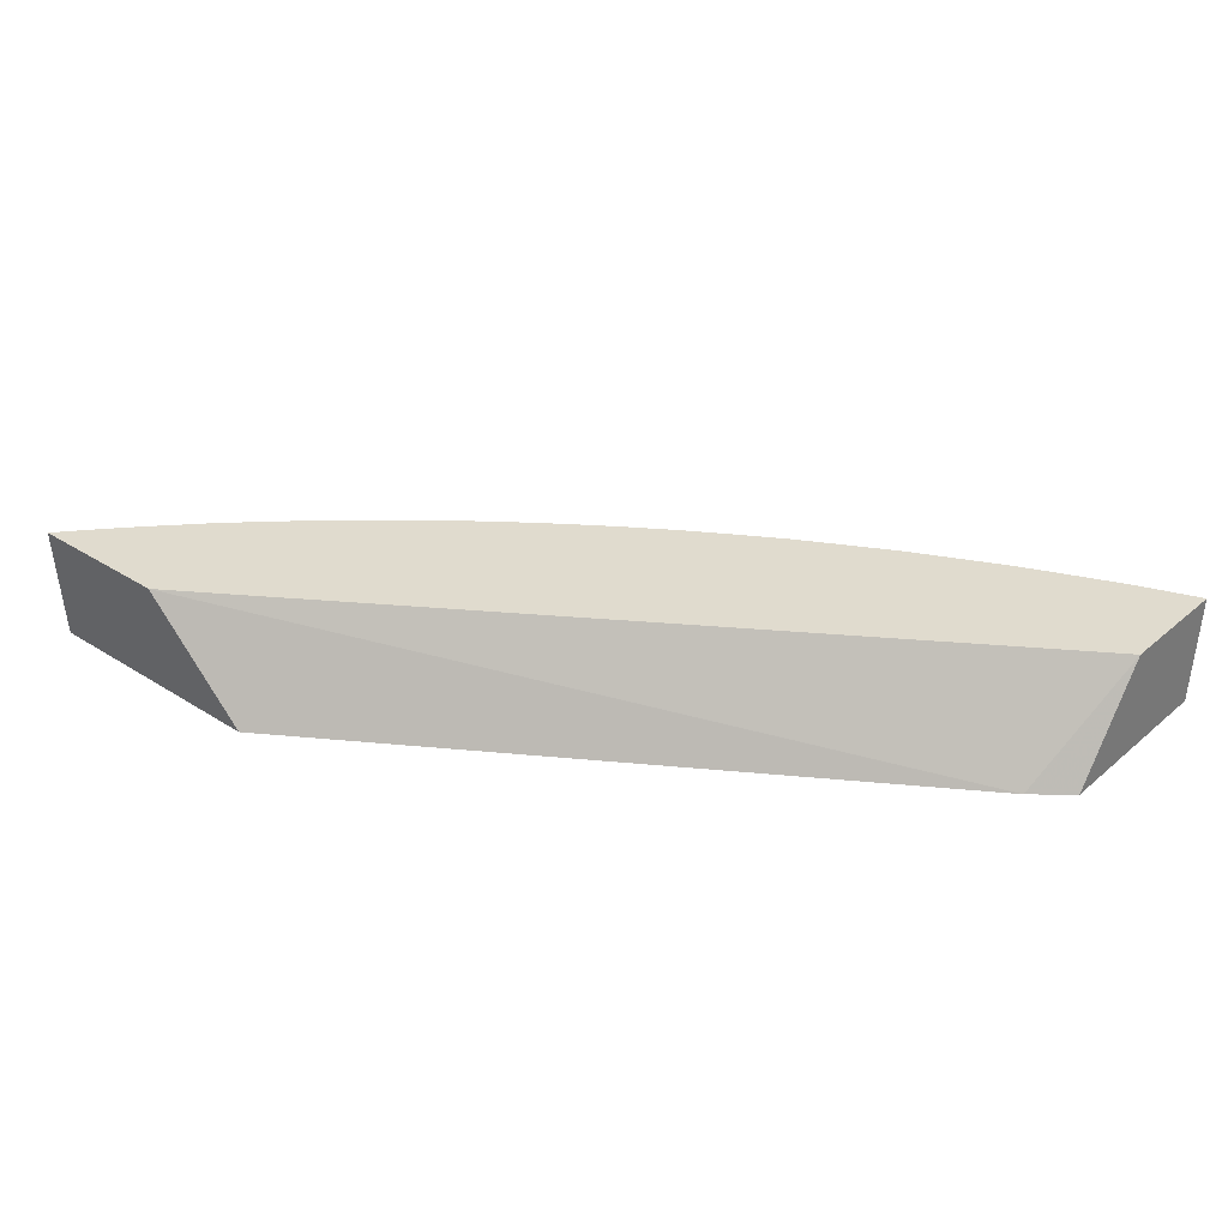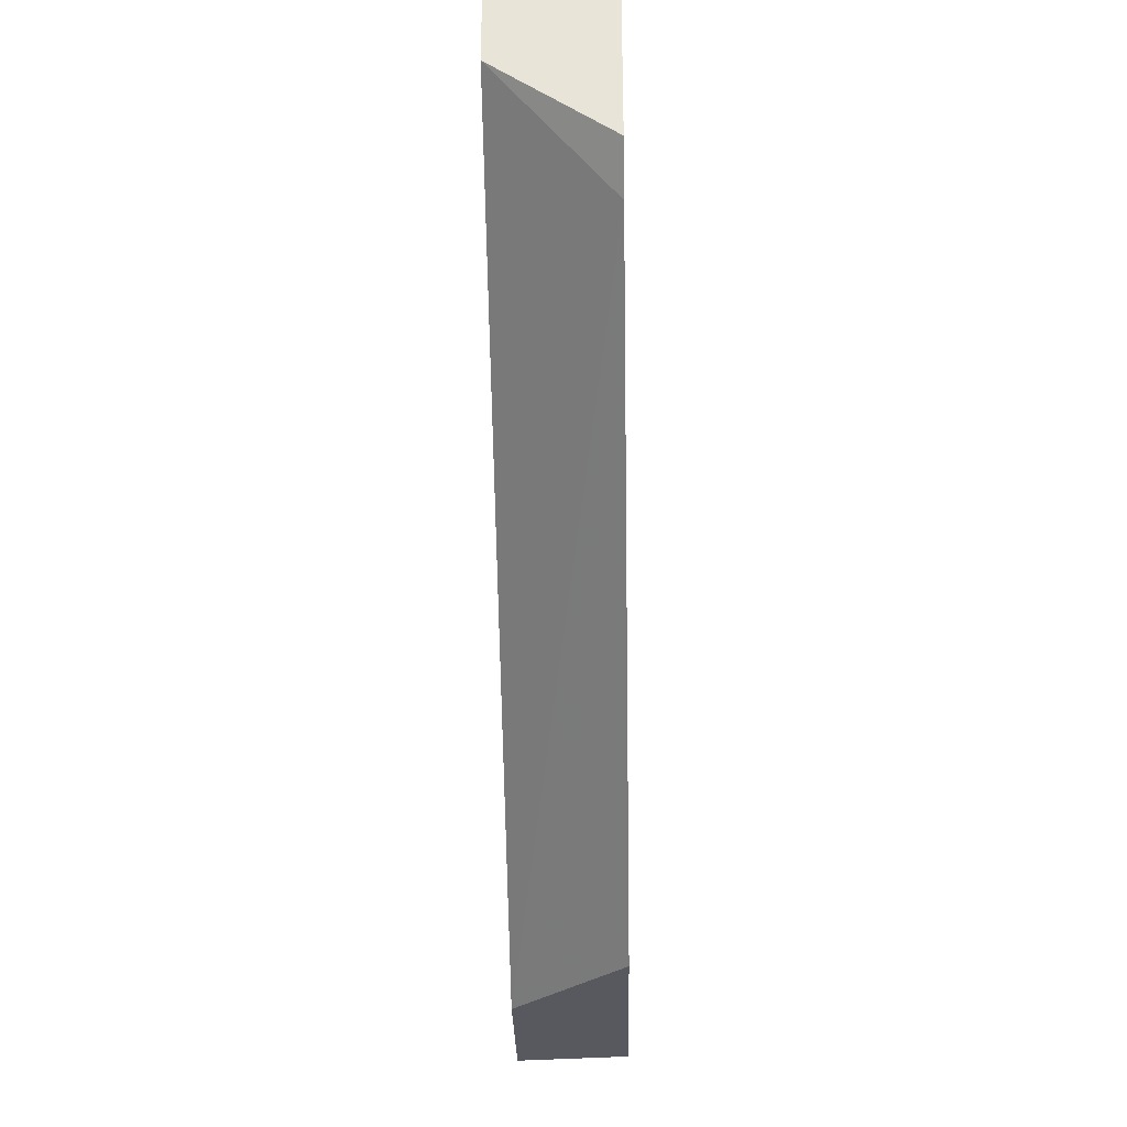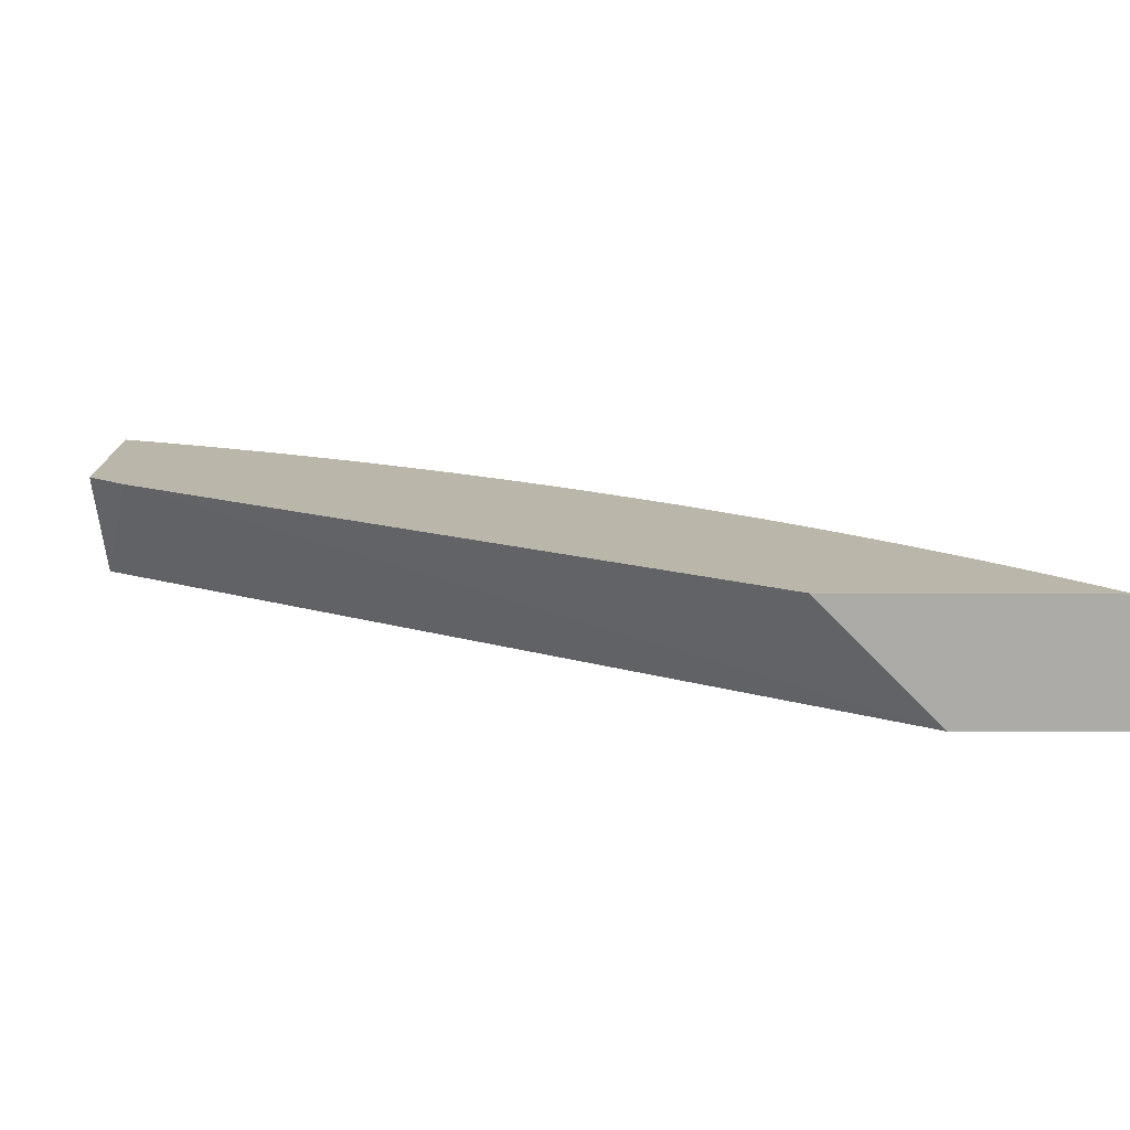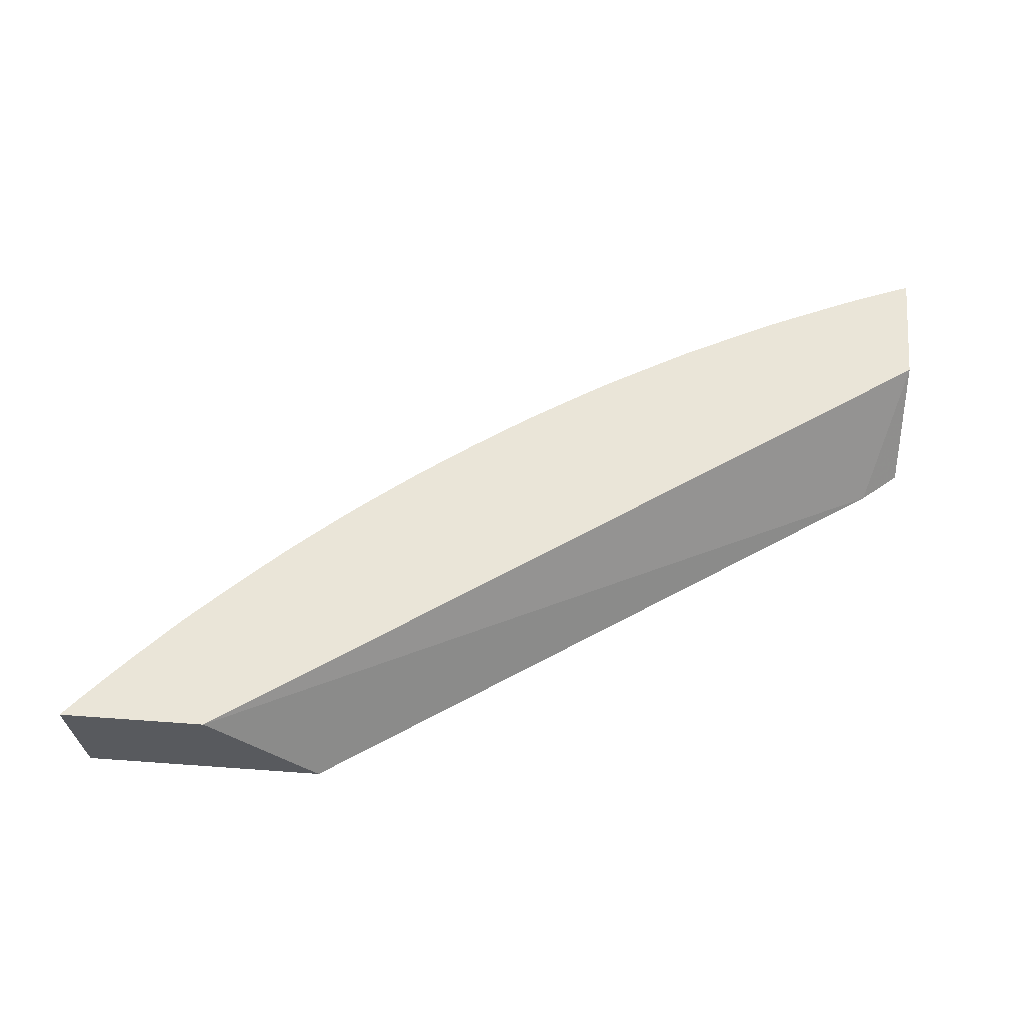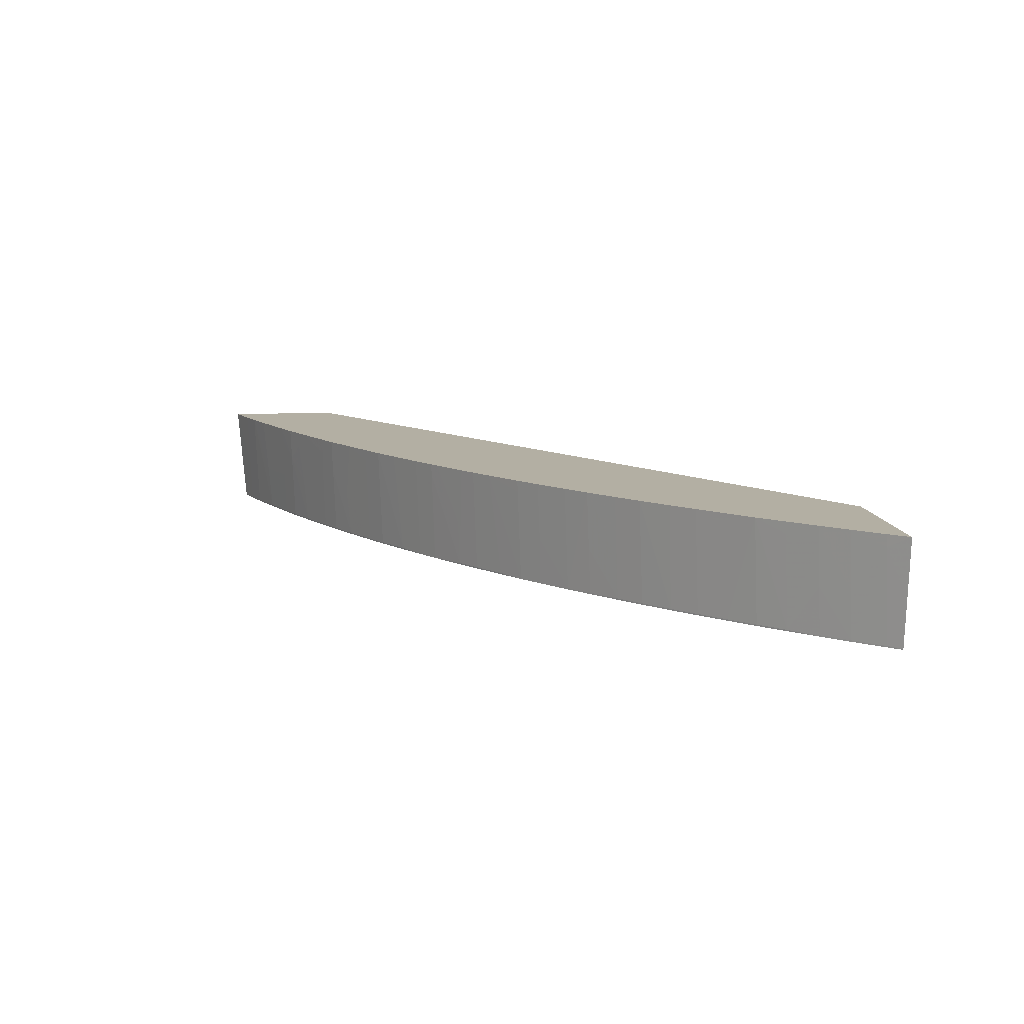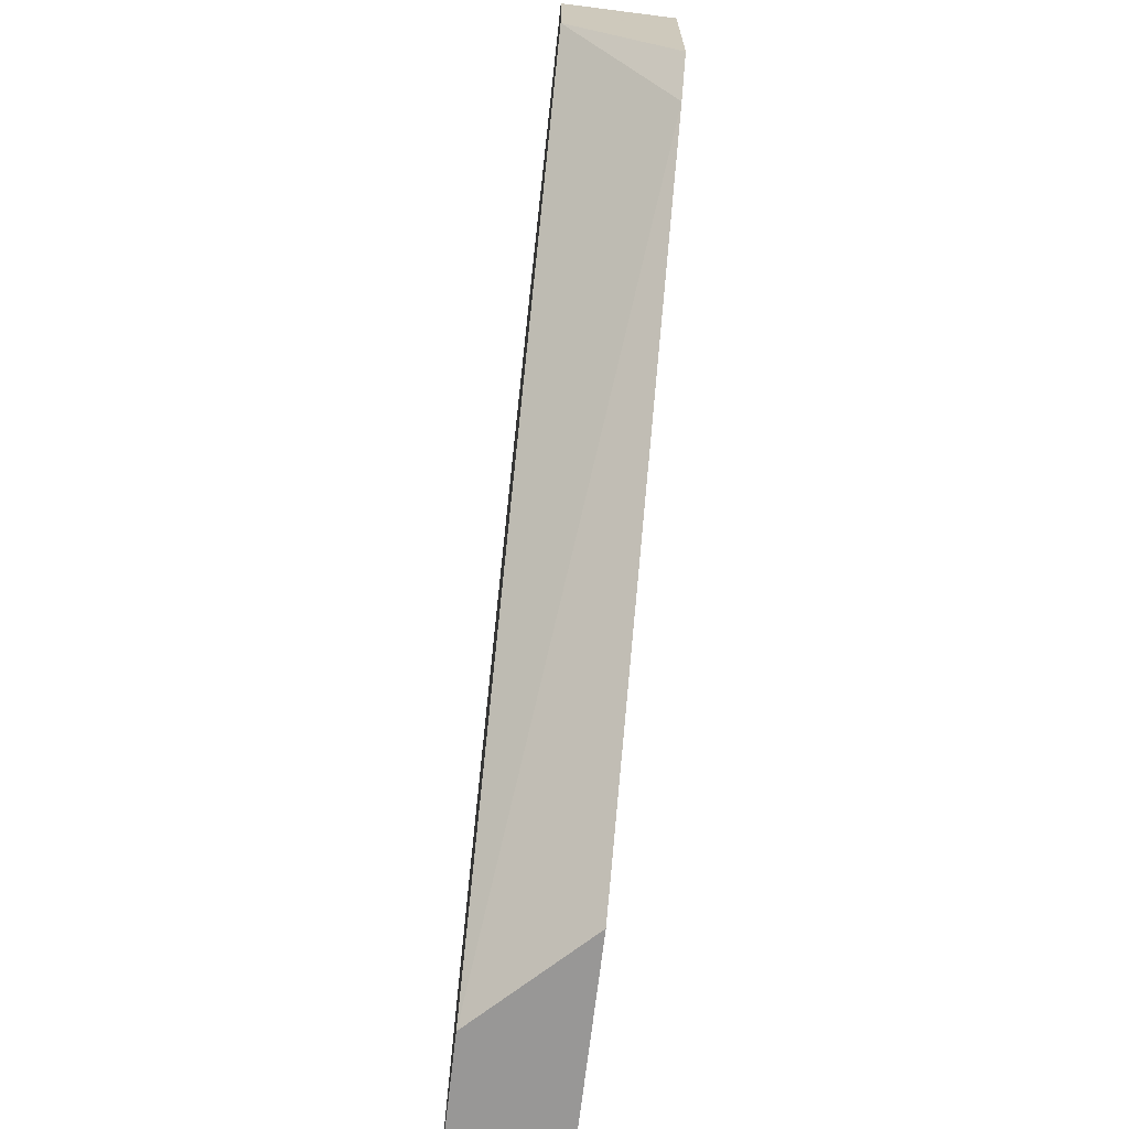
<metadata>
{"format":"obj","ext":"obj","renderer":"f3d","projection":"perspective","resolution":1024,"background":"white","views":[{"elev":33.6,"azim":-139.0,"up":"+Y"},{"elev":-30.4,"azim":-88.8,"up":"+Z"},{"elev":-76.2,"azim":-0.2,"up":"+Z"},{"elev":59.1,"azim":-175.7,"up":"+Y"},{"elev":11.1,"azim":82.4,"up":"+Y"},{"elev":-68.3,"azim":-96.6,"up":"+Z"}]}
</metadata>
<code>
v 0.03993 -0.05923 0.04063
v 0.04308 -0.05608 0.04063
v 0.04705 -0.05923 0.04063
v 0.02294 -0.05923 0.05191
v 0.04737 -0.05608 0.04063
v 0.02186 -0.05608 0.05504
v 0.04706 -0.05921 0.04063
v 0.04675 -0.05923 0.04099
v 0.02186 -0.05923 0.05281
v 0.04691 -0.05608 0.04117
v 0.04689 -0.05643 0.04115
v 0.0472 -0.05781 0.04063
v 0.02186 -0.05608 0.05845
v 0.04675 -0.05919 0.04099
v 0.04706 -0.05919 0.04063
v 0.04606 -0.05923 0.04176
v 0.02186 -0.05923 0.0582
v 0.04622 -0.05608 0.04193
v 0.04613 -0.05781 0.04184
v 0.04606 -0.05919 0.04177
v 0.02186 -0.05919 0.05821
v 0.02264 -0.05781 0.05802
v 0.02284 -0.05608 0.05808
v 0.04543 -0.05923 0.04245
v 0.02249 -0.05923 0.05796
v 0.04559 -0.05608 0.04262
v 0.04557 -0.05643 0.0426
v 0.0455 -0.05781 0.04253
v 0.04543 -0.05919 0.04245
v 0.0225 -0.05919 0.05796
v 0.02351 -0.05608 0.05782
v 0.04474 -0.05919 0.04318
v 0.04474 -0.05923 0.04318
v 0.02315 -0.05923 0.05771
v 0.02318 -0.05919 0.0577
v 0.04487 -0.05608 0.04338
v 0.04488 -0.05643 0.04333
v 0.02432 -0.05919 0.05723
v 0.02432 -0.05781 0.05734
v 0.02429 -0.05608 0.05749
v 0.04424 -0.05608 0.04404
v 0.04407 -0.05919 0.04387
v 0.04472 -0.05923 0.0432
v 0.02432 -0.05923 0.05722
v 0.02549 -0.05923 0.05671
v 0.0255 -0.05919 0.05671
v 0.02562 -0.05781 0.05677
v 0.02583 -0.05654 0.05678
v 0.02579 -0.05608 0.05683
v 0.04381 -0.05608 0.04445
v 0.04346 -0.05781 0.04461
v 0.04339 -0.05919 0.04454
v 0.04405 -0.05923 0.04388
v 0.02618 -0.05923 0.0564
v 0.02619 -0.05919 0.0564
v 0.02638 -0.05707 0.05649
v 0.02647 -0.05608 0.05653
v 0.04283 -0.05608 0.04539
v 0.04353 -0.05643 0.04468
v 0.04267 -0.05919 0.04523
v 0.04336 -0.05923 0.04456
v 0.02708 -0.05923 0.05597
v 0.02708 -0.05919 0.05597
v 0.02708 -0.05781 0.05609
v 0.02698 -0.05654 0.05624
v 0.02706 -0.05608 0.05624
v 0.04218 -0.05608 0.046
v 0.04198 -0.05919 0.04587
v 0.04197 -0.05923 0.04587
v 0.04264 -0.05923 0.04524
v 0.02825 -0.05923 0.05538
v 0.02828 -0.05919 0.05537
v 0.0284 -0.05781 0.05543
v 0.02744 -0.05608 0.05605
v 0.04139 -0.05608 0.04672
v 0.04129 -0.05781 0.04663
v 0.04121 -0.05919 0.04656
v 0.04121 -0.05923 0.04656
v 0.02894 -0.05923 0.05503
v 0.02897 -0.05919 0.05503
v 0.02908 -0.05781 0.05508
v 0.02859 -0.05656 0.05544
v 0.02855 -0.05608 0.0555
v 0.04088 -0.05608 0.04716
v 0.0406 -0.05781 0.04723
v 0.04052 -0.05919 0.04716
v 0.04119 -0.05923 0.04657
v 0.0298 -0.05923 0.05457
v 0.02983 -0.05919 0.05455
v 0.02914 -0.0571 0.05511
v 0.02922 -0.05608 0.05516
v 0.0407 -0.05608 0.04731
v 0.03989 -0.05608 0.048
v 0.03979 -0.05781 0.04792
v 0.03971 -0.05919 0.04785
v 0.03968 -0.05923 0.04787
v 0.04049 -0.05923 0.04718
v 0.02984 -0.05923 0.05454
v 0.03088 -0.05923 0.05396
v 0.0309 -0.05919 0.05395
v 0.02983 -0.05781 0.05467
v 0.03025 -0.05608 0.05459
v 0.0392 -0.05608 0.04856
v 0.03902 -0.05919 0.04841
v 0.03902 -0.05923 0.04841
v 0.03156 -0.05923 0.05357
v 0.03101 -0.05781 0.05401
v 0.03159 -0.05919 0.05356
v 0.03183 -0.05608 0.0537
v 0.03111 -0.05643 0.05407
v 0.03117 -0.05608 0.05407
v 0.03833 -0.05608 0.04925
v 0.03823 -0.05781 0.04917
v 0.0381 -0.05923 0.04913
v 0.03259 -0.05923 0.05294
v 0.03259 -0.05919 0.05295
v 0.03259 -0.05643 0.05319
v 0.03256 -0.05608 0.05324
v 0.03782 -0.05608 0.04965
v 0.03762 -0.05643 0.04977
v 0.03745 -0.05923 0.04964
v 0.0334 -0.05923 0.05244
v 0.03341 -0.05919 0.05244
v 0.0336 -0.05643 0.05256
v 0.03287 -0.05608 0.05305
v 0.03764 -0.05608 0.04978
v 0.03662 -0.05608 0.05053
v 0.03672 -0.05919 0.05017
v 0.03672 -0.05923 0.05016
v 0.03406 -0.05923 0.05202
v 0.03429 -0.05643 0.05212
v 0.0338 -0.05608 0.05246
v 0.03362 -0.05608 0.05258
v 0.03601 -0.05608 0.05097
v 0.03581 -0.05919 0.05083
v 0.03581 -0.05923 0.05082
v 0.03508 -0.05923 0.05133
v 0.03512 -0.05919 0.05131
v 0.0341 -0.05919 0.052
v 0.03419 -0.05781 0.05206
v 0.03456 -0.05608 0.05197
v 0.03431 -0.05608 0.05214
v 0.03556 -0.05608 0.05129
v 0.03521 -0.05781 0.05137
v 0.03543 -0.05608 0.05137
f 1 2 5
f 1 5 12
f 1 12 15
f 1 15 7
f 1 7 3
f 1 3 8
f 1 8 16
f 1 16 24
f 1 24 33
f 1 33 43
f 1 43 53
f 1 53 61
f 1 61 70
f 1 70 69
f 1 69 78
f 1 78 87
f 1 87 97
f 1 97 96
f 1 96 105
f 1 105 114
f 1 114 121
f 1 121 129
f 1 129 136
f 1 136 137
f 1 137 130
f 1 130 122
f 1 122 115
f 1 115 106
f 1 106 99
f 1 99 98
f 1 98 88
f 1 88 79
f 1 79 71
f 1 71 62
f 1 62 54
f 1 54 45
f 1 45 44
f 1 44 34
f 1 34 25
f 1 25 17
f 1 17 9
f 1 9 4
f 1 4 2
f 2 4 6
f 2 6 13
f 2 13 23
f 2 23 31
f 2 31 40
f 2 40 49
f 2 49 57
f 2 57 66
f 2 66 74
f 2 74 83
f 2 83 91
f 2 91 102
f 2 102 111
f 2 111 109
f 2 109 118
f 2 118 125
f 2 125 133
f 2 133 132
f 2 132 142
f 2 142 141
f 2 141 145
f 2 145 143
f 2 143 134
f 2 134 127
f 2 127 126
f 2 126 119
f 2 119 112
f 2 112 103
f 2 103 93
f 2 93 92
f 2 92 84
f 2 84 75
f 2 75 67
f 2 67 58
f 2 58 50
f 2 50 41
f 2 41 36
f 2 36 26
f 2 26 18
f 2 18 10
f 2 10 5
f 3 7 8
f 4 9 6
f 5 10 11
f 5 11 12
f 6 9 17
f 6 17 21
f 6 21 13
f 7 14 8
f 7 15 14
f 8 14 16
f 10 18 11
f 11 18 19
f 11 19 20
f 11 20 14
f 11 14 12
f 12 14 15
f 13 21 22
f 13 22 23
f 14 20 16
f 16 20 29
f 16 29 24
f 17 25 21
f 18 26 19
f 19 26 27
f 19 27 28
f 19 28 20
f 20 28 29
f 21 25 30
f 21 30 22
f 22 30 31
f 22 31 23
f 24 29 32
f 24 32 33
f 25 34 35
f 25 35 30
f 26 36 37
f 26 37 27
f 27 37 32
f 27 32 28
f 28 32 29
f 30 35 31
f 31 35 38
f 31 38 39
f 31 39 40
f 32 41 42
f 32 42 53
f 32 53 43
f 32 43 33
f 32 37 41
f 34 44 38
f 34 38 35
f 36 41 37
f 38 44 45
f 38 45 46
f 38 46 47
f 38 47 39
f 39 47 48
f 39 48 49
f 39 49 40
f 41 50 51
f 41 51 52
f 41 52 42
f 42 52 61
f 42 61 53
f 45 54 55
f 45 55 46
f 46 55 56
f 46 56 48
f 46 48 47
f 48 56 49
f 49 56 57
f 50 58 59
f 50 59 51
f 51 59 58
f 51 58 60
f 51 60 52
f 52 60 61
f 54 62 55
f 55 62 63
f 55 63 56
f 56 63 64
f 56 64 65
f 56 65 57
f 57 65 66
f 58 67 68
f 58 68 60
f 60 68 69
f 60 69 70
f 60 70 61
f 62 71 63
f 63 71 72
f 63 72 64
f 64 72 73
f 64 73 74
f 64 74 65
f 65 74 66
f 67 75 68
f 68 75 76
f 68 76 77
f 68 77 78
f 68 78 69
f 71 79 72
f 72 79 80
f 72 80 81
f 72 81 73
f 73 81 82
f 73 82 74
f 74 82 83
f 75 84 85
f 75 85 76
f 76 85 86
f 76 86 77
f 77 86 87
f 77 87 78
f 79 88 80
f 80 88 89
f 80 89 81
f 81 90 82
f 81 89 90
f 82 90 91
f 82 91 83
f 84 92 85
f 85 92 93
f 85 93 86
f 86 93 94
f 86 94 95
f 86 95 96
f 86 96 97
f 86 97 87
f 88 98 89
f 89 98 99
f 89 99 100
f 89 100 101
f 89 101 91
f 89 91 90
f 91 101 102
f 93 103 104
f 93 104 94
f 94 104 95
f 95 104 96
f 96 104 105
f 99 106 100
f 100 107 102
f 100 102 101
f 100 106 108
f 100 108 109
f 100 109 107
f 102 107 110
f 102 110 111
f 103 112 104
f 104 112 113
f 104 113 114
f 104 114 105
f 106 115 116
f 106 116 108
f 107 109 110
f 108 116 109
f 109 111 110
f 109 116 117
f 109 117 118
f 112 119 120
f 112 120 121
f 112 121 113
f 113 121 114
f 115 122 116
f 116 122 123
f 116 123 117
f 117 123 124
f 117 124 125
f 117 125 118
f 119 126 120
f 120 126 127
f 120 127 121
f 121 128 129
f 121 127 128
f 122 130 123
f 123 130 131
f 123 131 124
f 124 132 133
f 124 133 125
f 124 131 132
f 127 134 135
f 127 135 128
f 128 135 129
f 129 135 136
f 130 137 138
f 130 138 139
f 130 139 140
f 130 140 131
f 131 141 142
f 131 142 132
f 131 140 138
f 131 138 141
f 134 143 138
f 134 138 135
f 135 138 137
f 135 137 136
f 138 143 144
f 138 144 141
f 138 140 139
f 141 144 145
f 143 145 144

</code>
